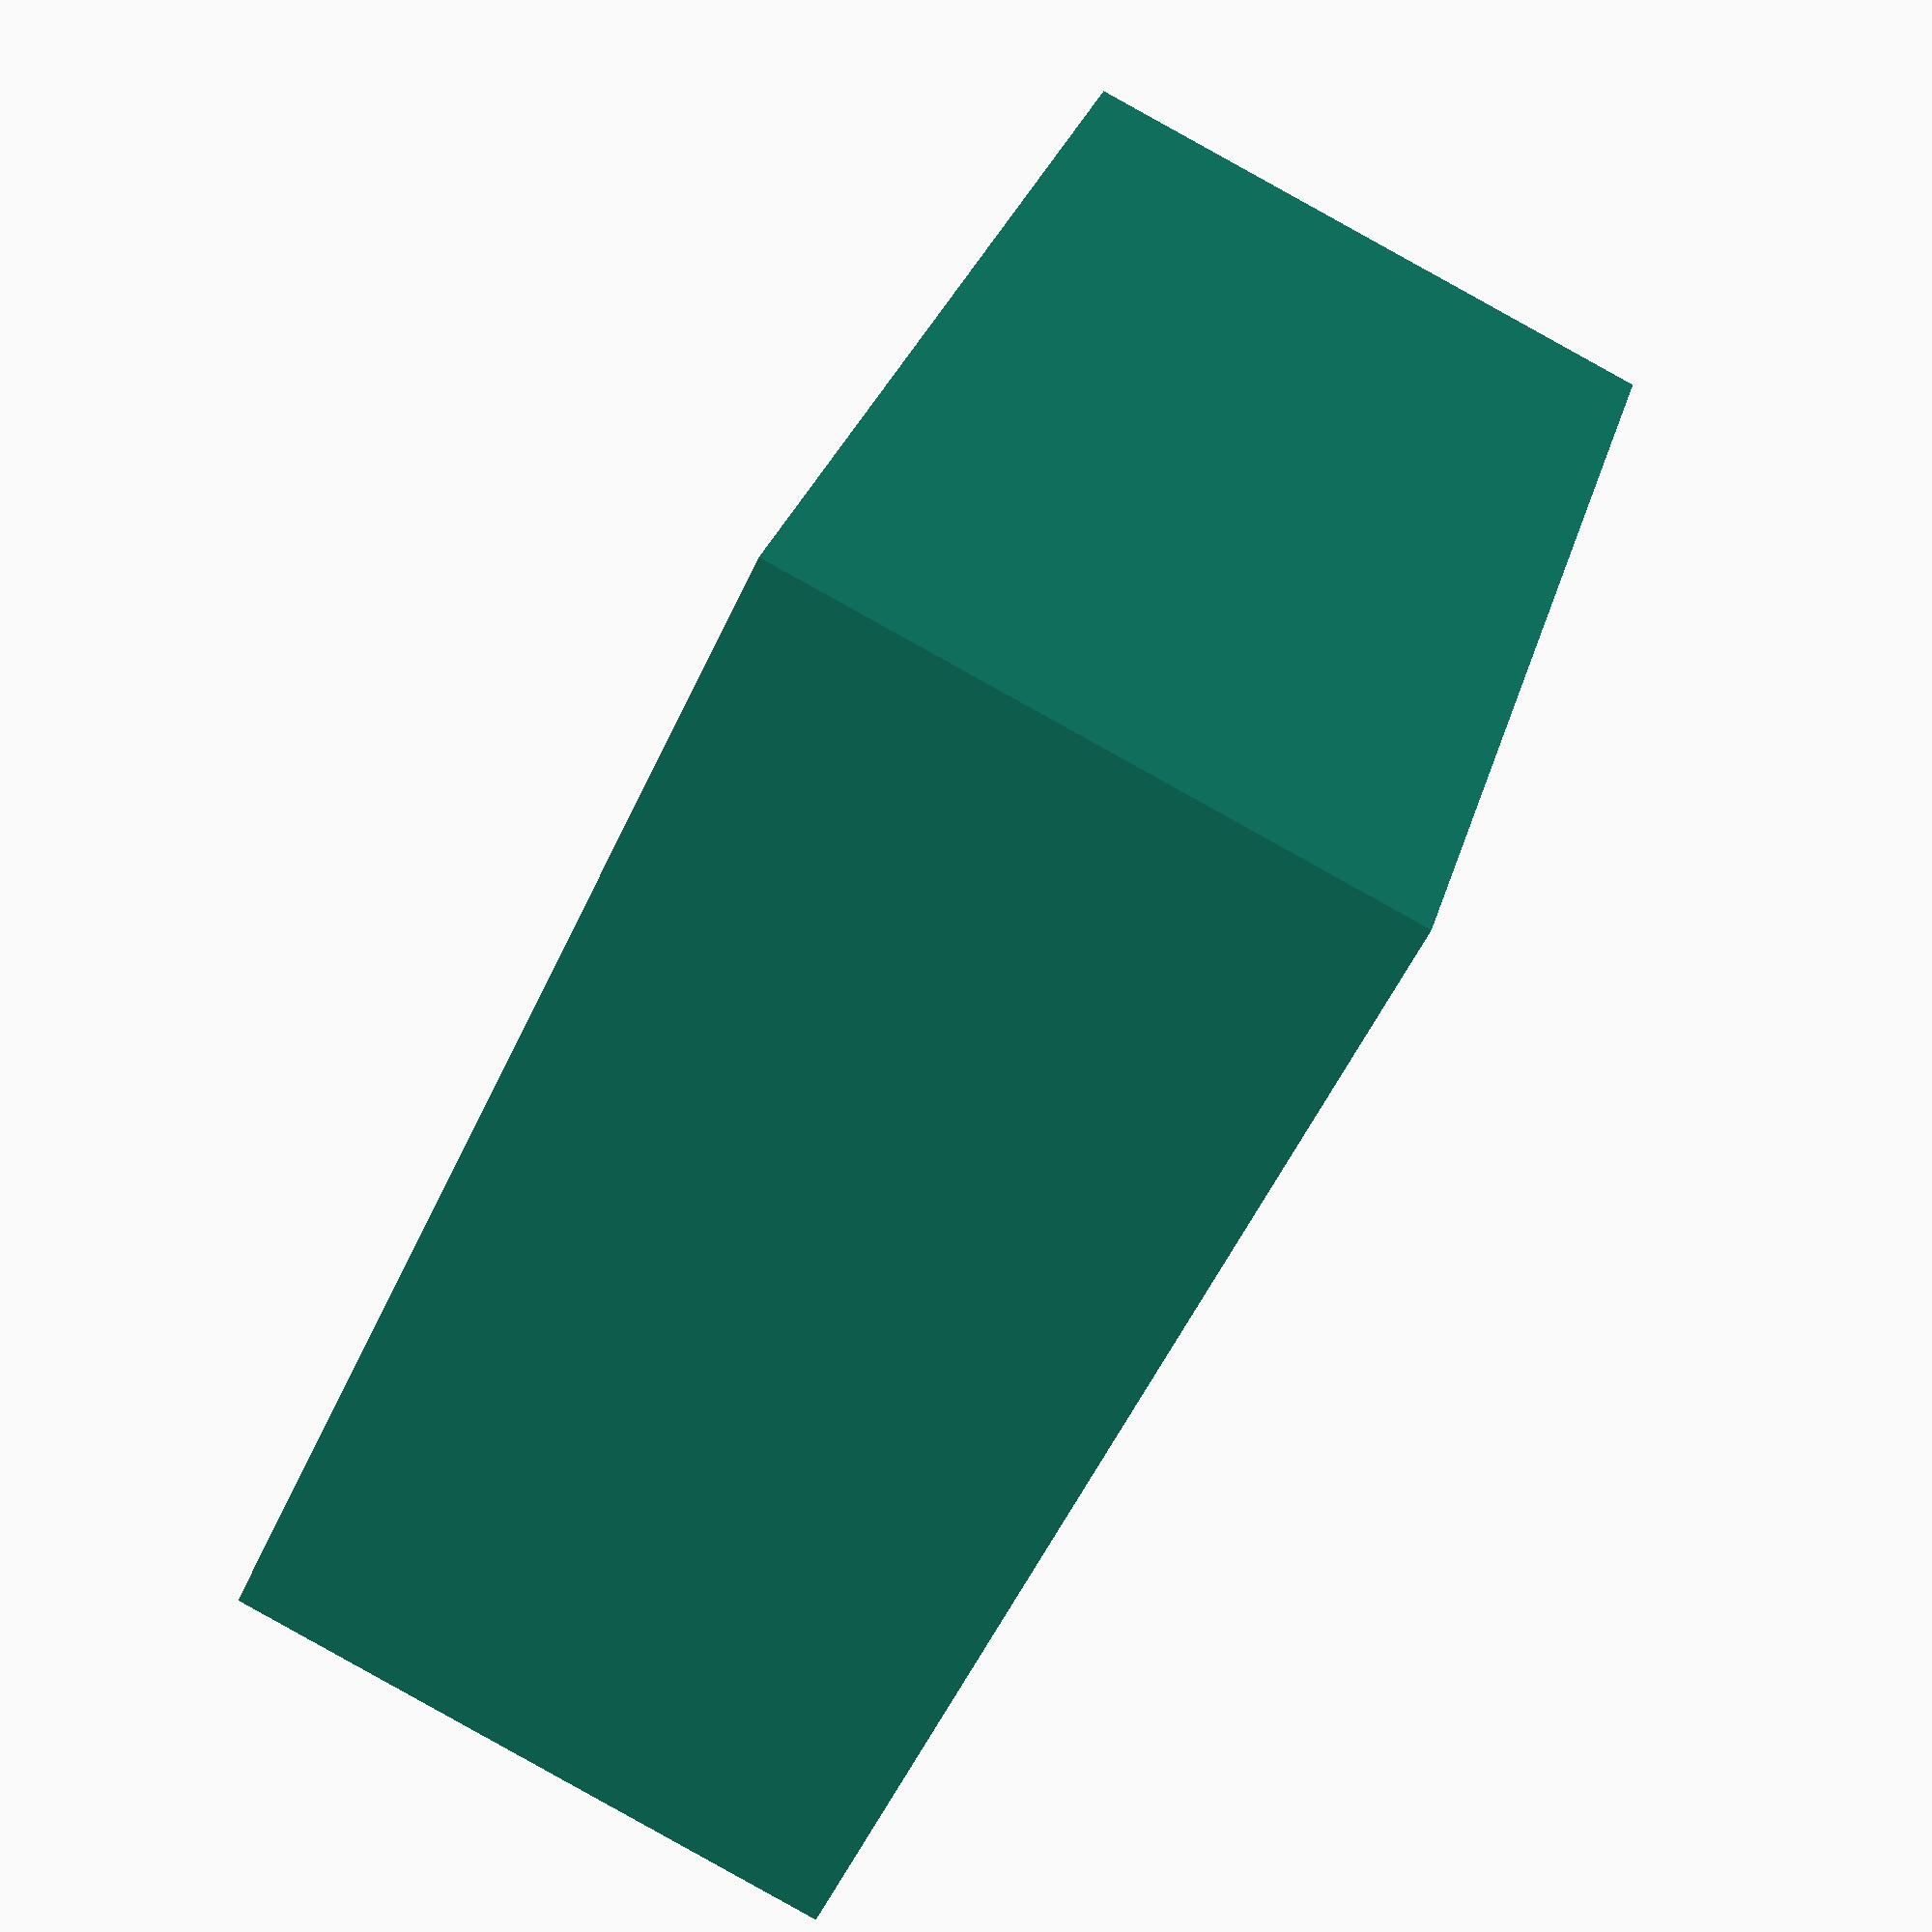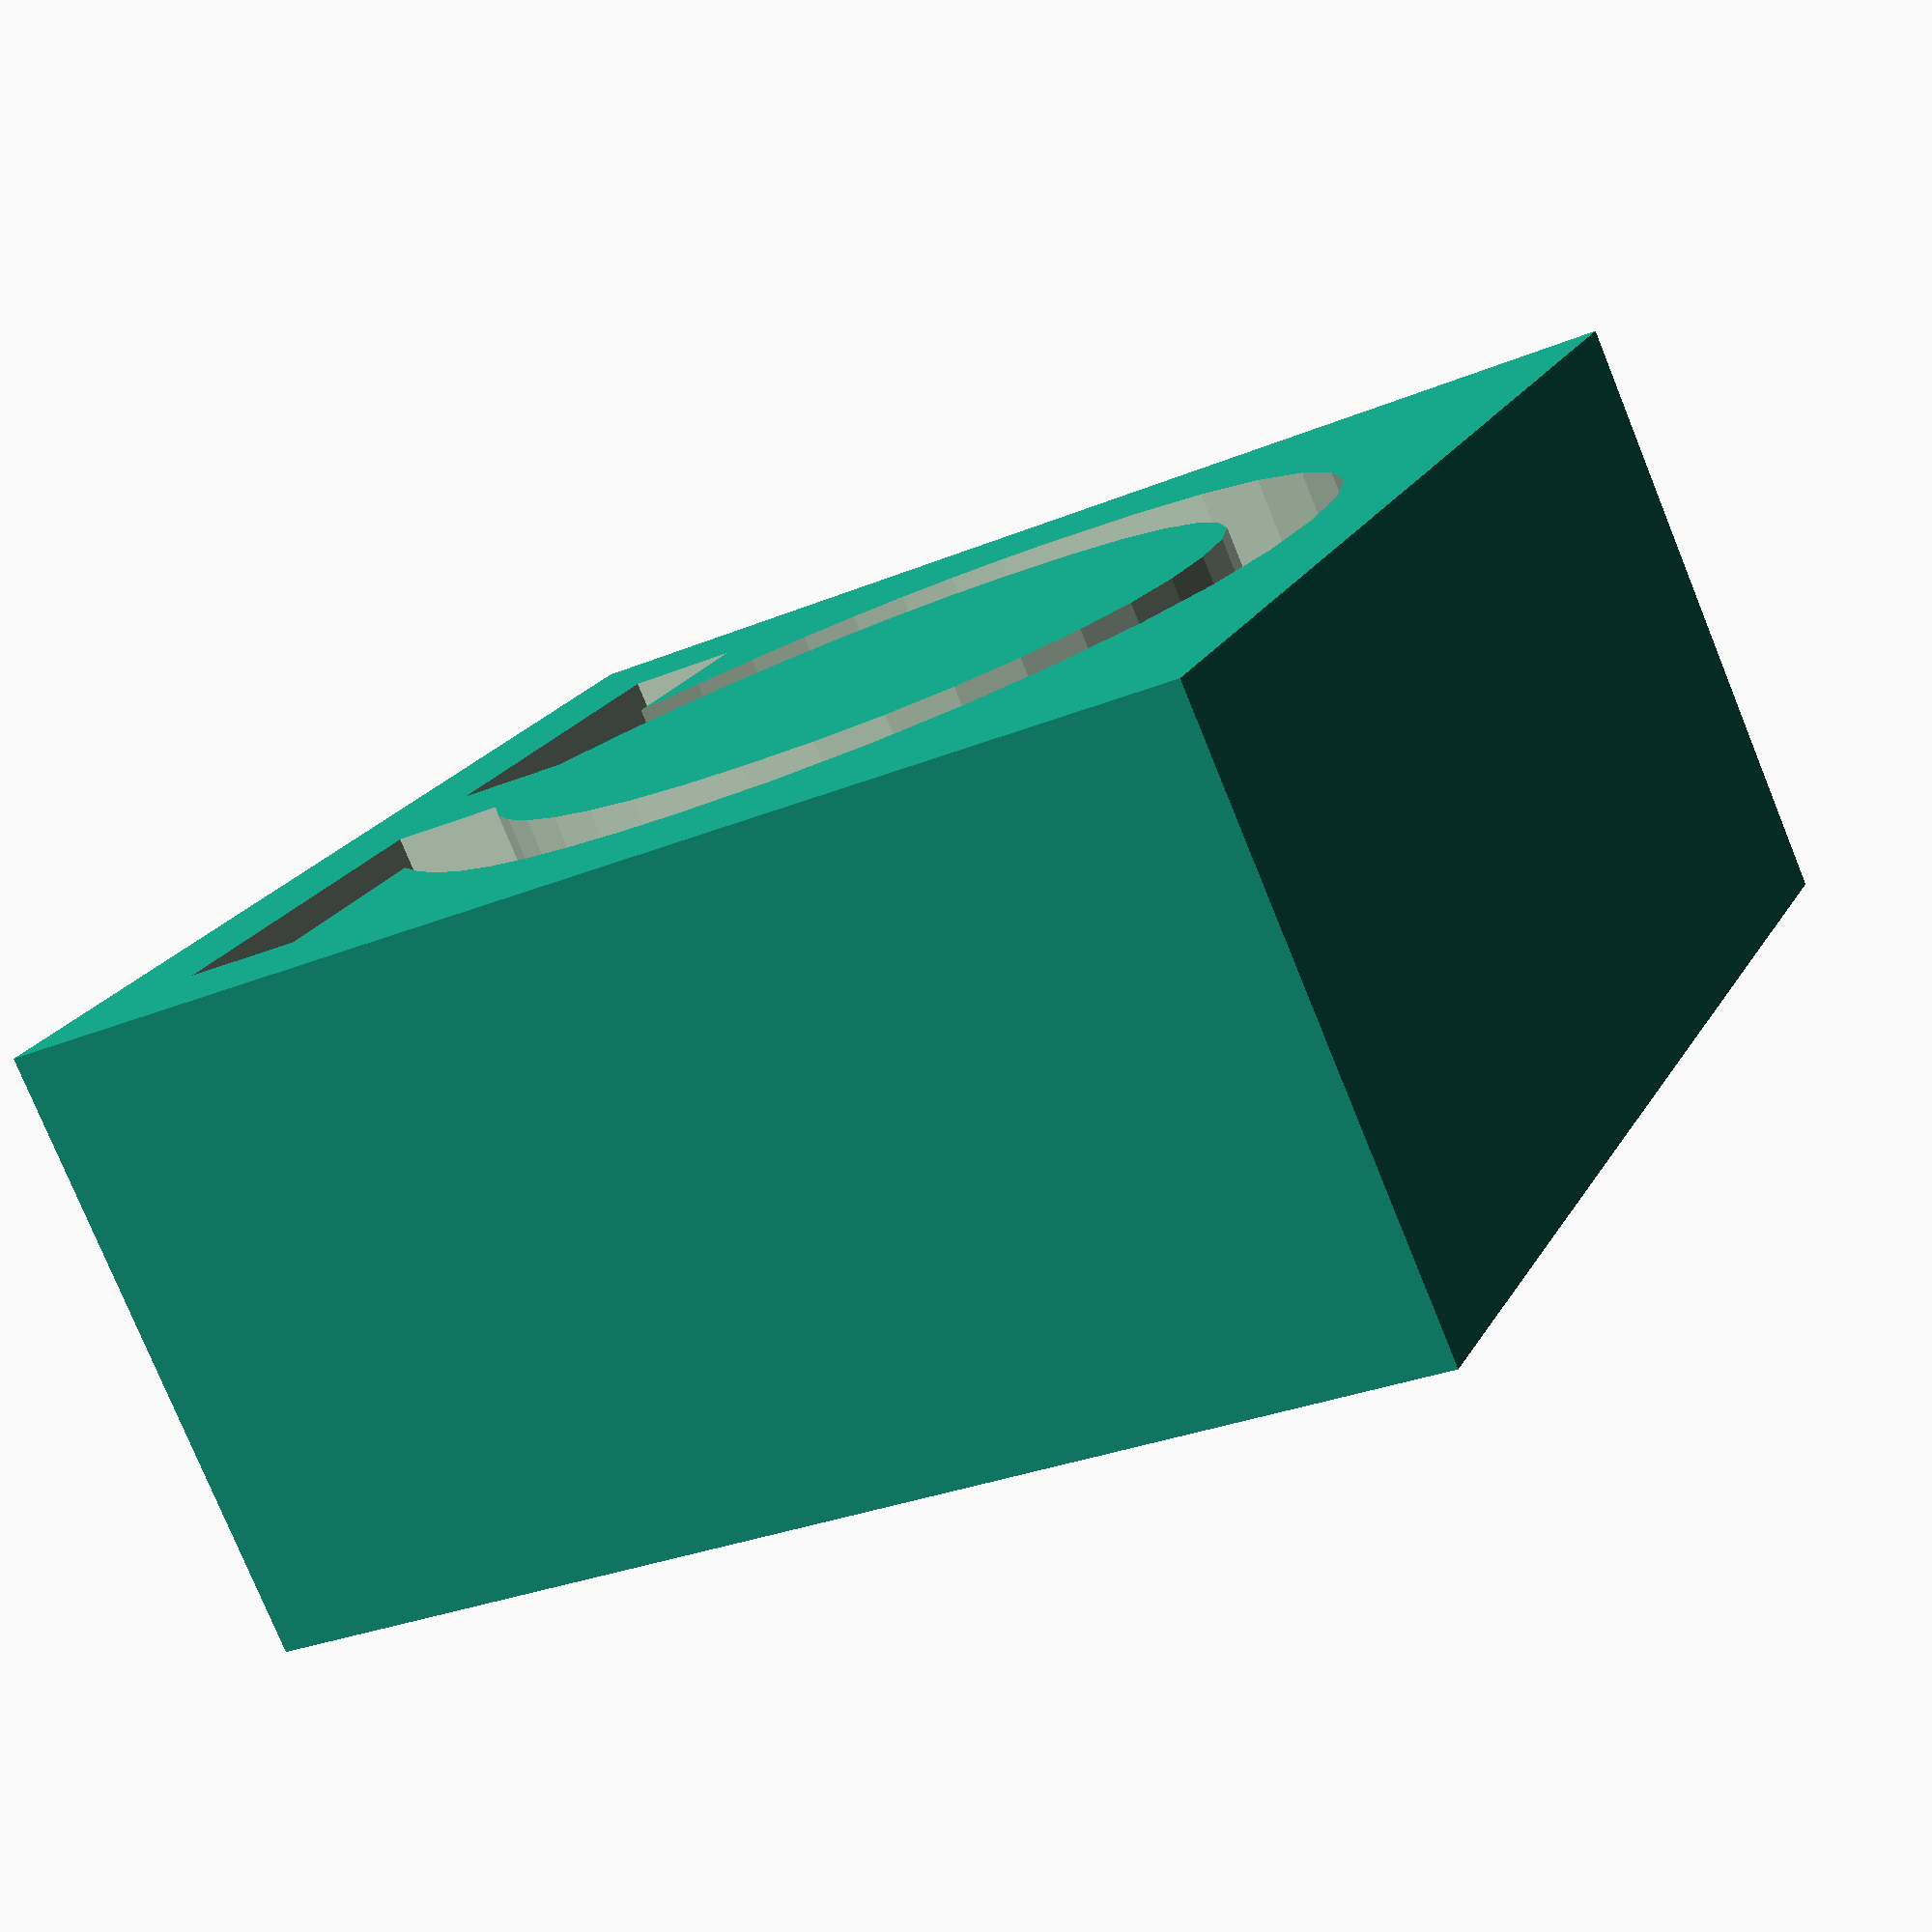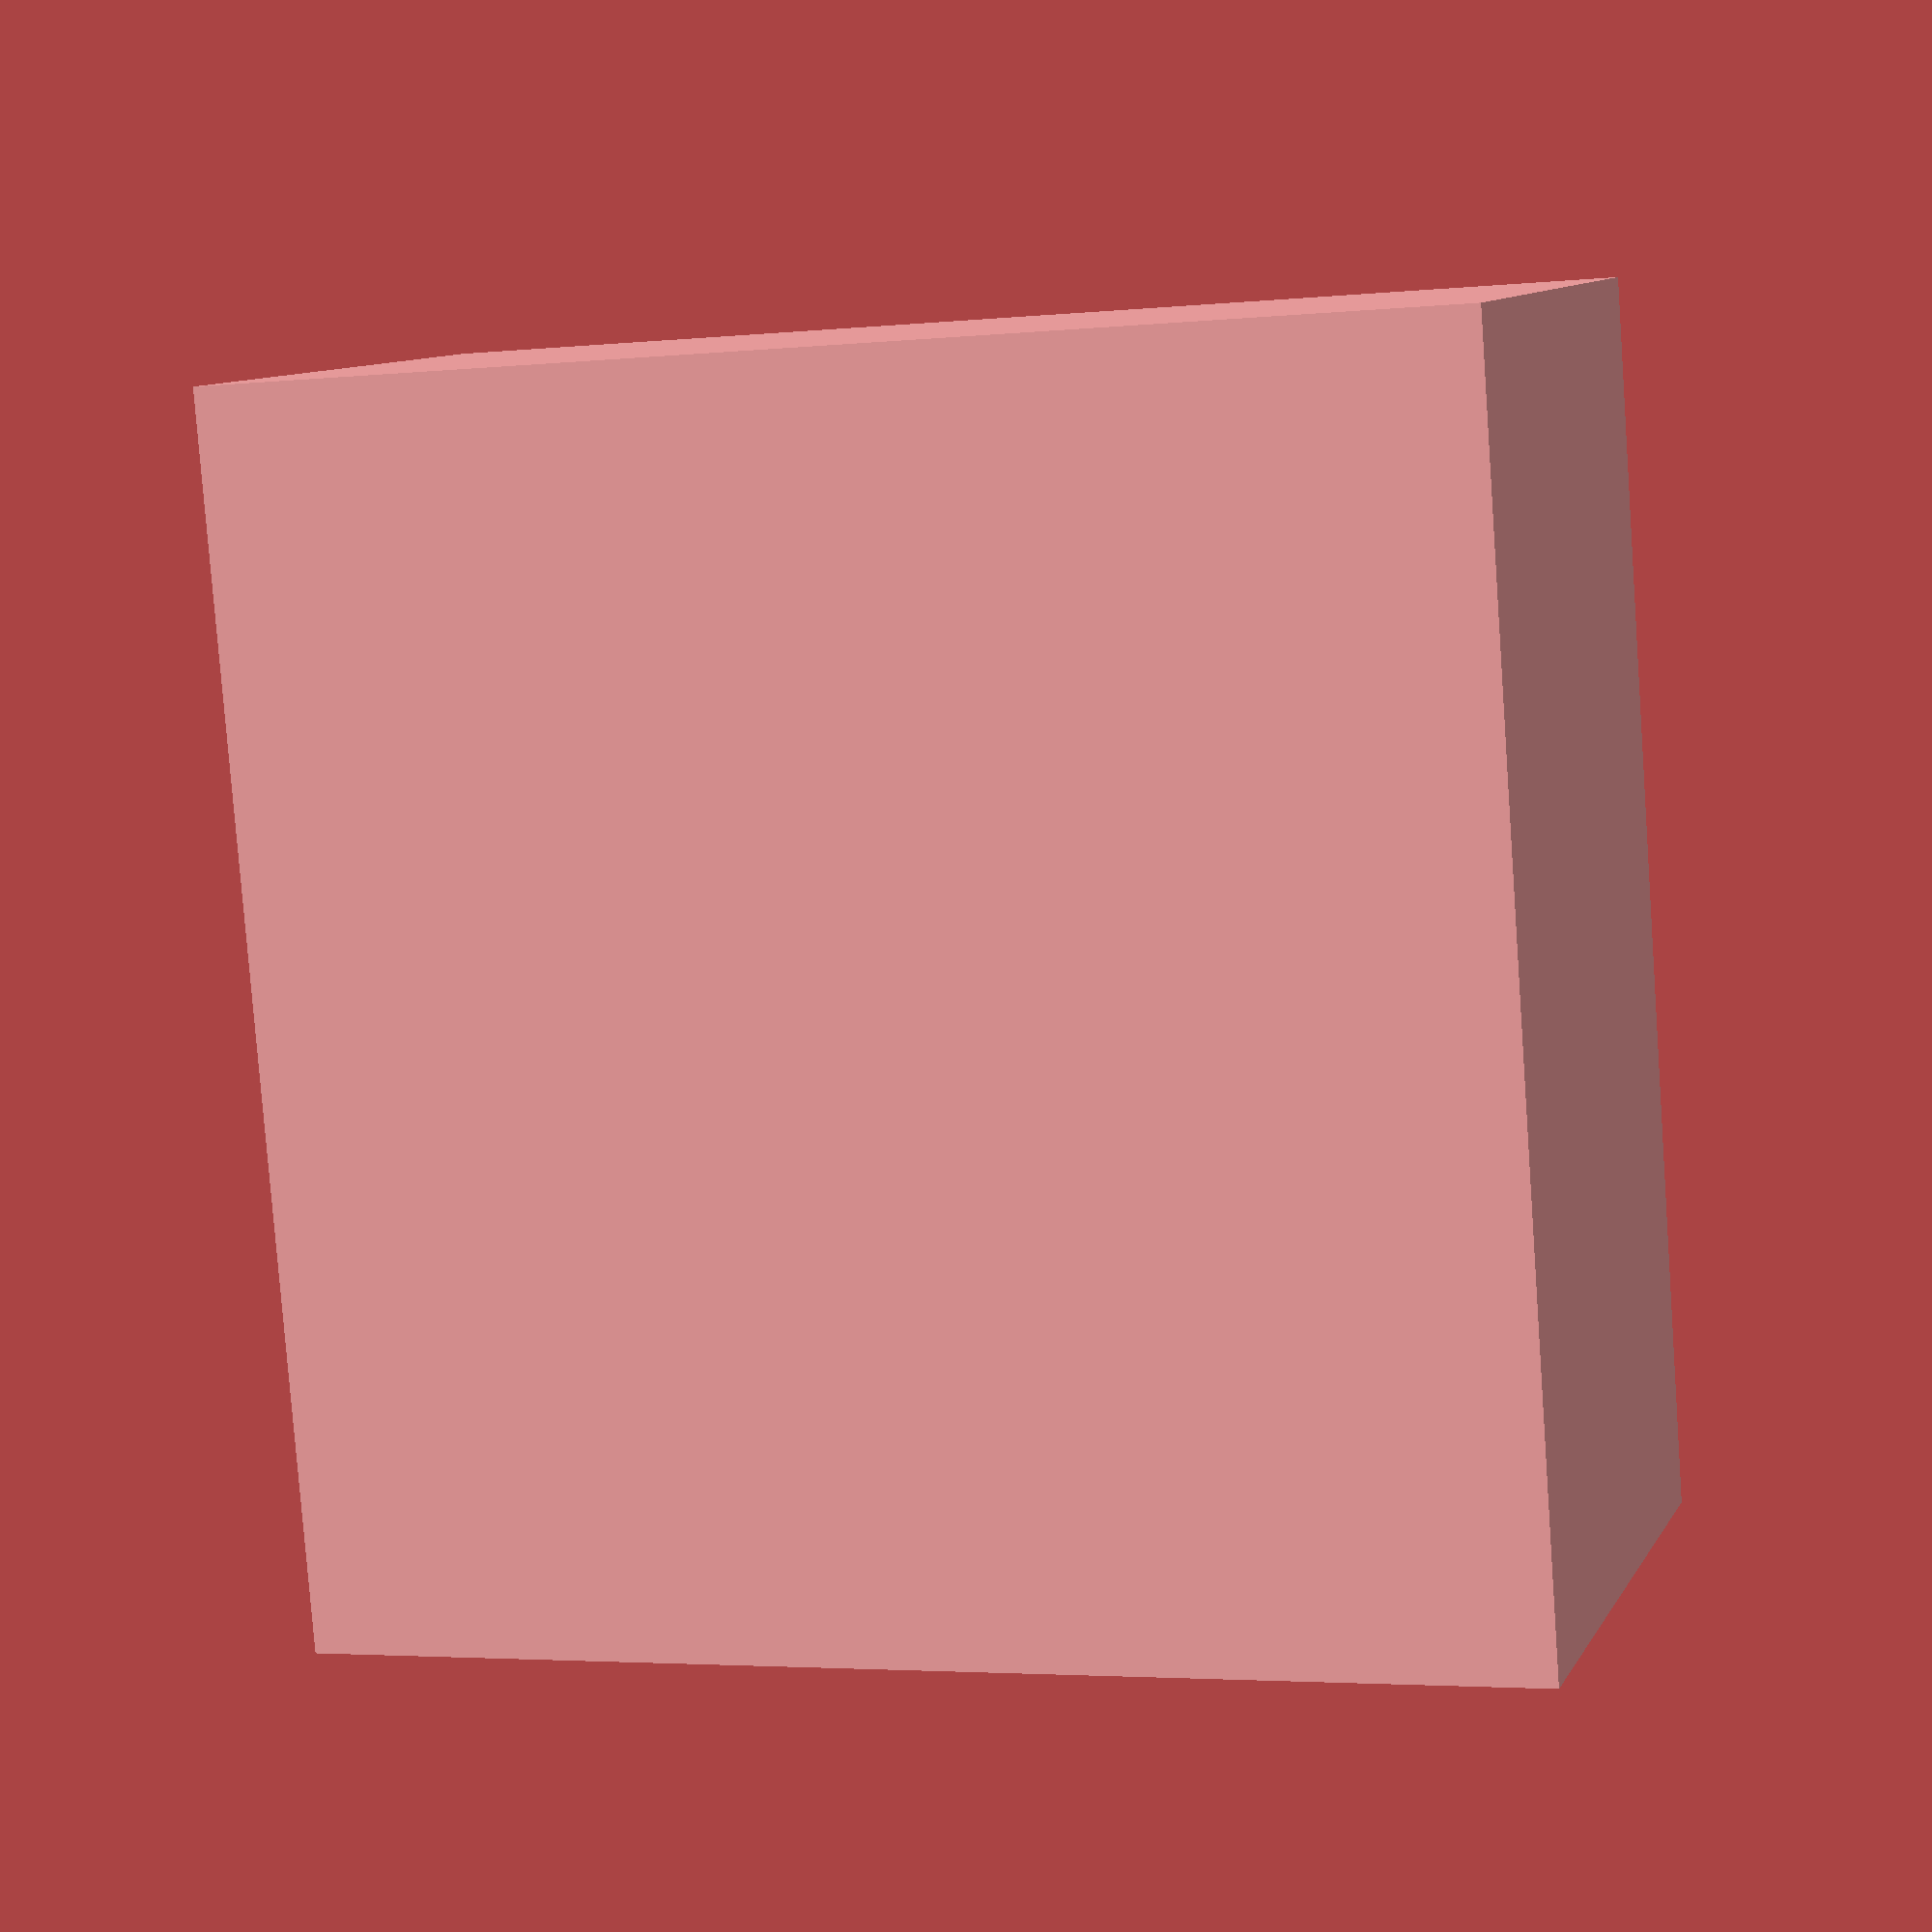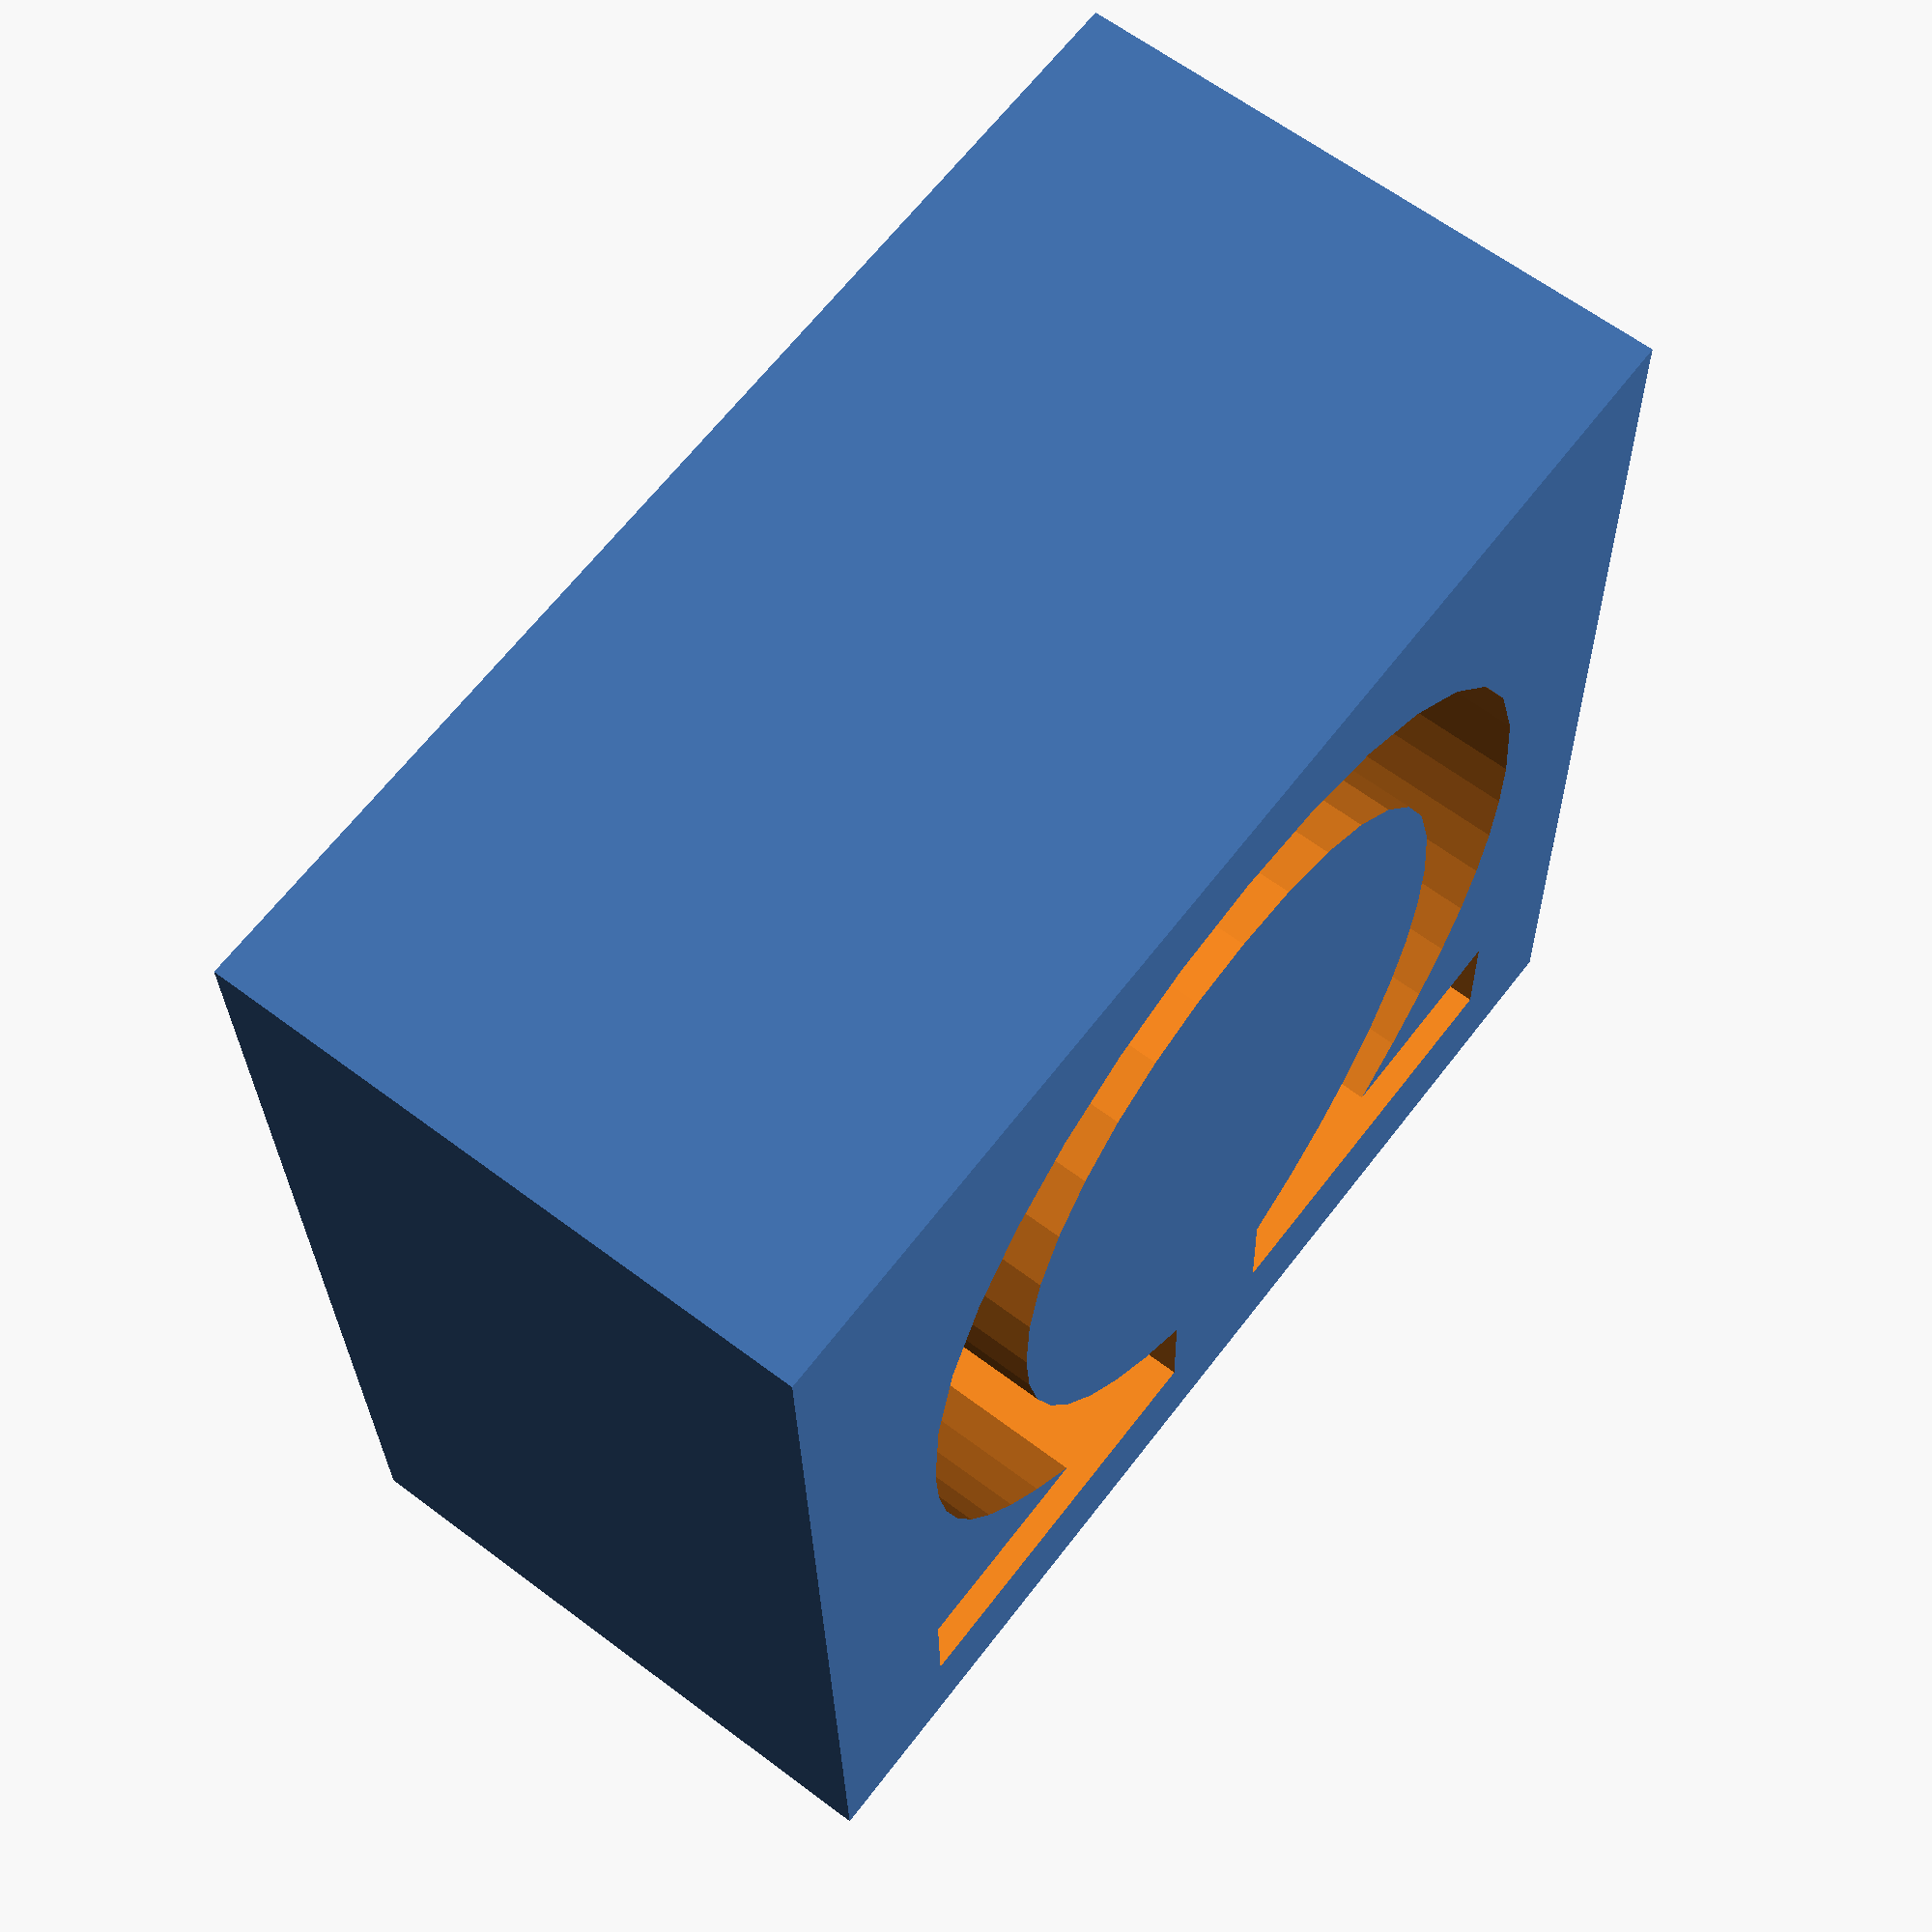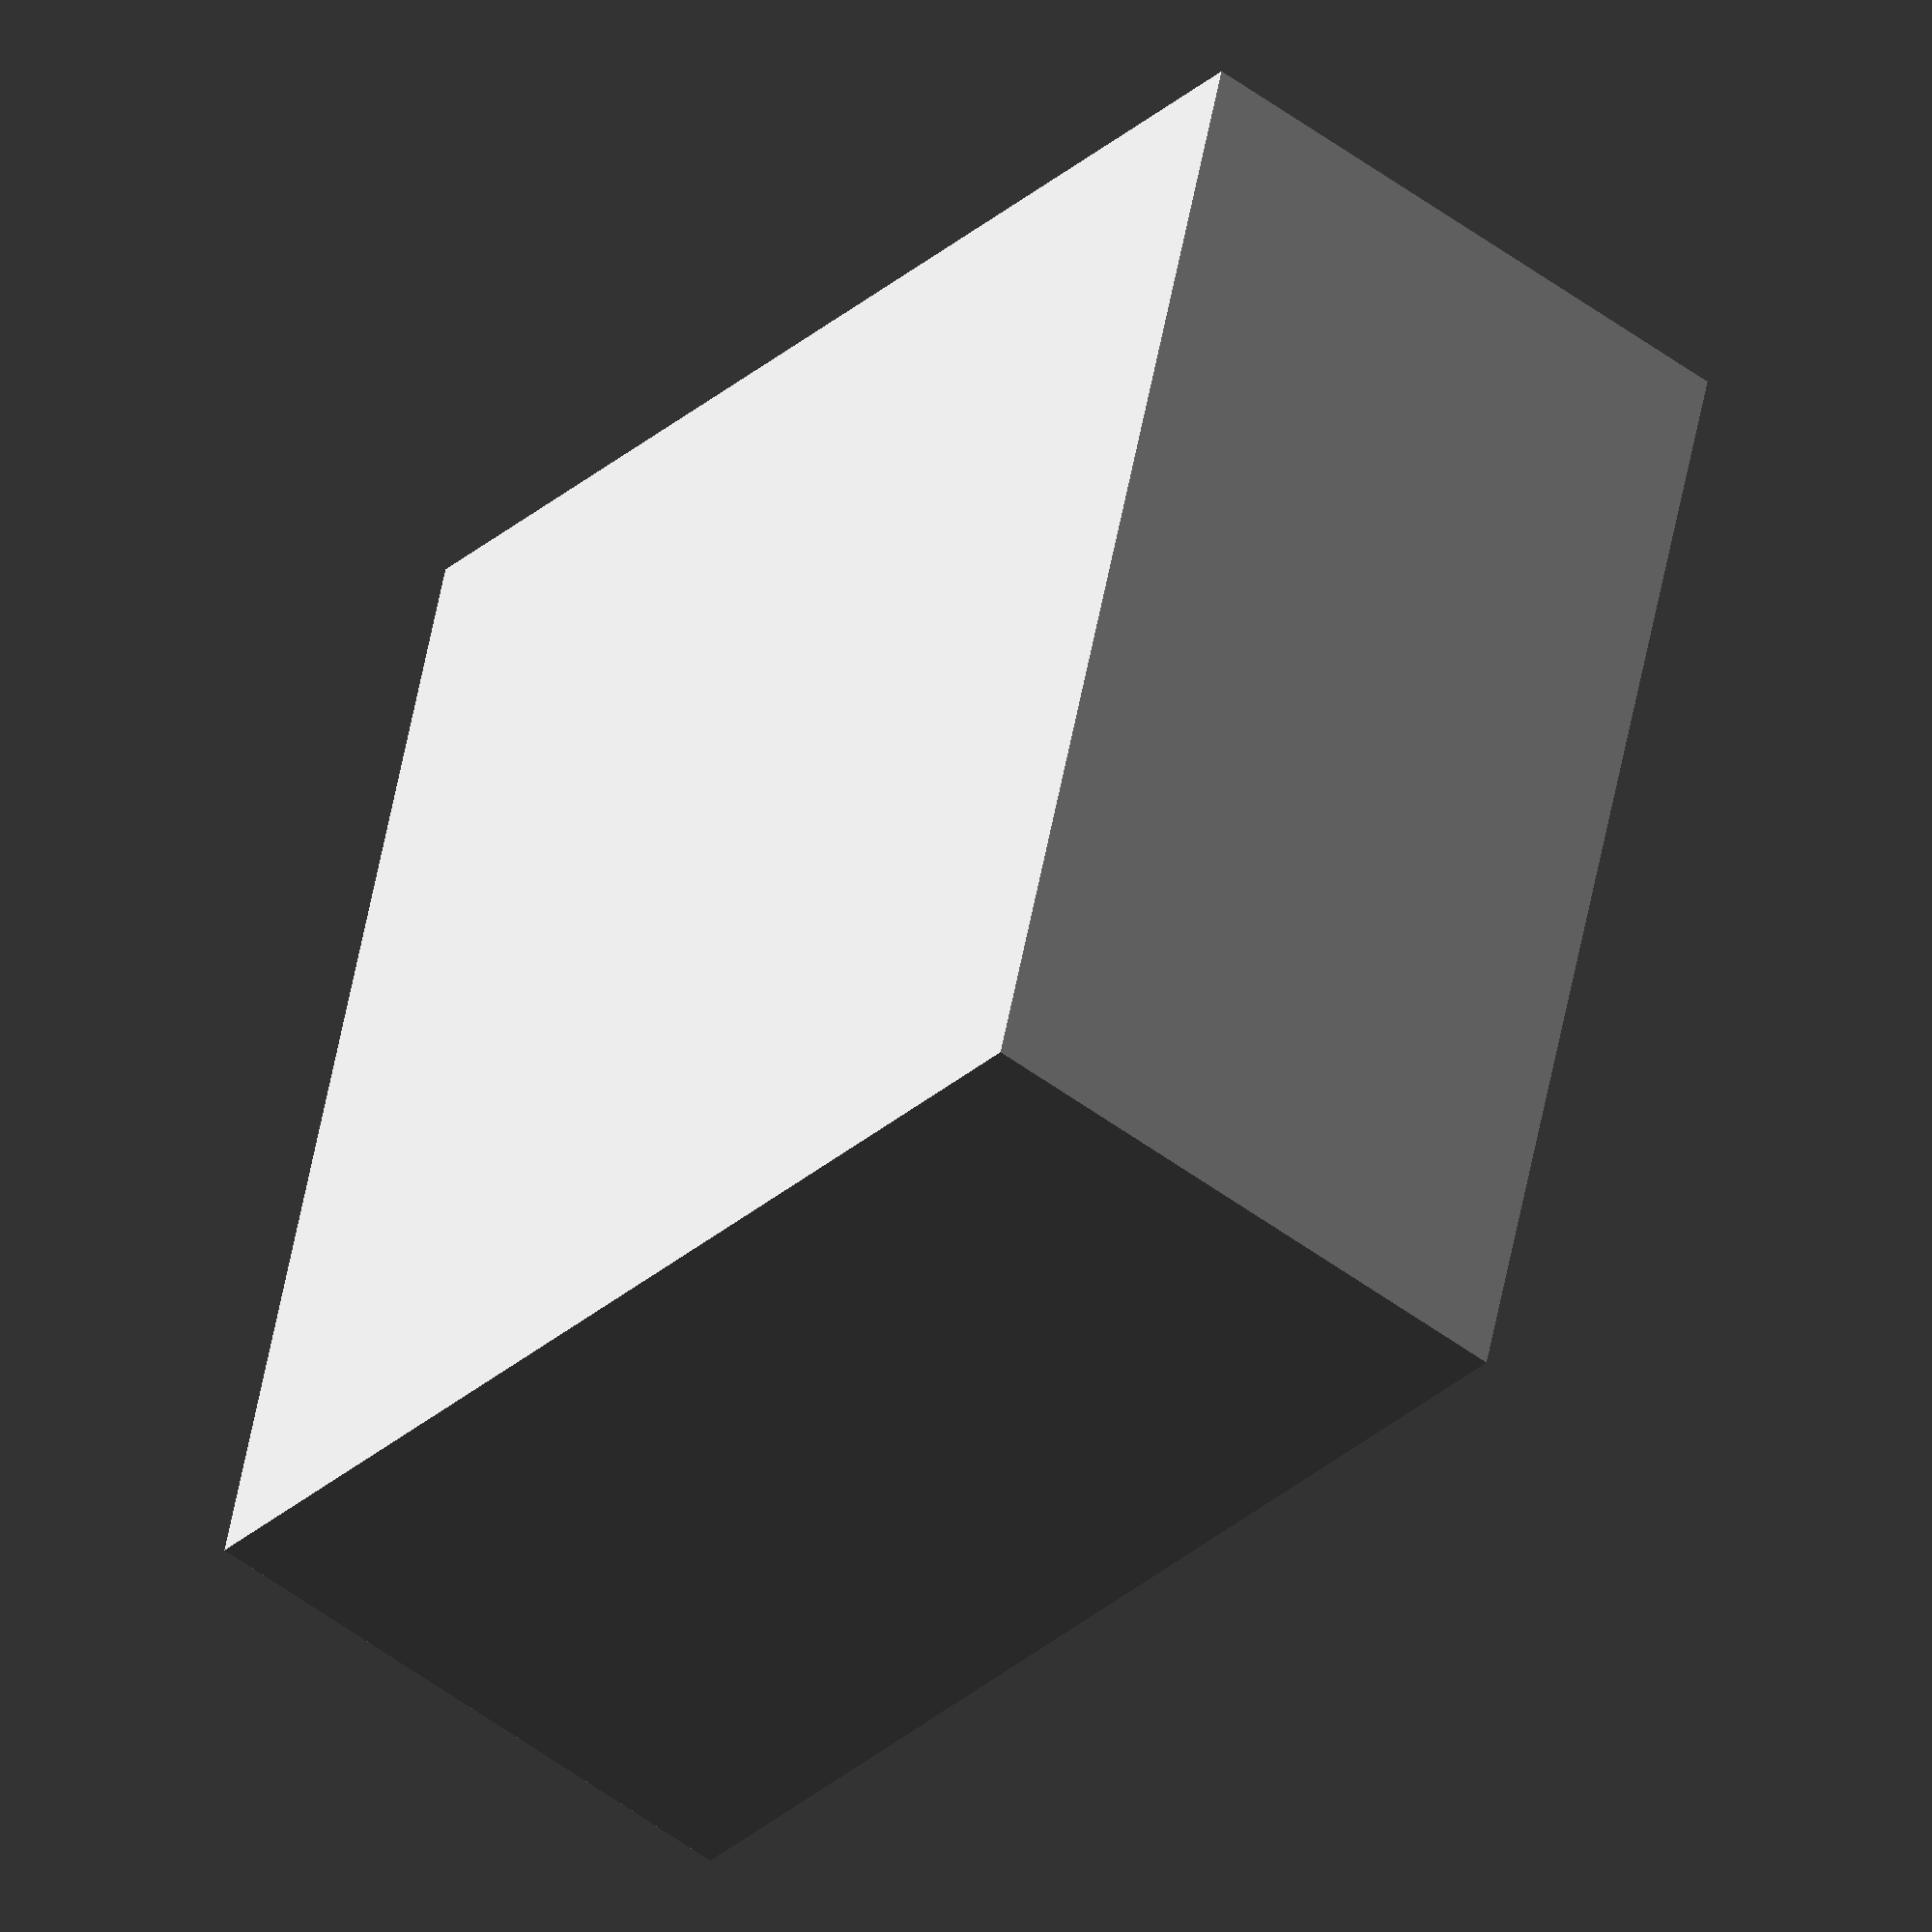
<openscad>
// Game Tokens
// Token instantiation

Token("Ω");     // enter your letter or symbol including some unicodes



// Token definition.

module Token(symbol, xpos=0) {
    difference() {
        size = 10;          // size of the Token in mm, default is 10
		symb_size = 0.8;    // scale of the symbol in relation to the token size,
							// should not be higher than 0.9
																		
        x=xpos*size;
        translate([x,0,size/4]) cube([size,size,size/2], center=true);
        translate([x,0,size/6]) {
            // convexity is needed for correct preview
            // since characters can be highly concave
            linear_extrude(height=size/2, convexity=4)
                text(symbol, 
                     size=size*(symb_size),
                     font="Bitstream Vera Sans",	// this font will be used for the symbol
                     halign="center",
                     valign="center");
        }
    }
}

</openscad>
<views>
elev=269.4 azim=300.8 roll=119.0 proj=p view=solid
elev=78.3 azim=114.2 roll=22.2 proj=p view=wireframe
elev=169.8 azim=184.4 roll=341.6 proj=p view=wireframe
elev=117.3 azim=178.5 roll=232.6 proj=p view=solid
elev=230.3 azim=254.1 roll=309.7 proj=o view=solid
</views>
